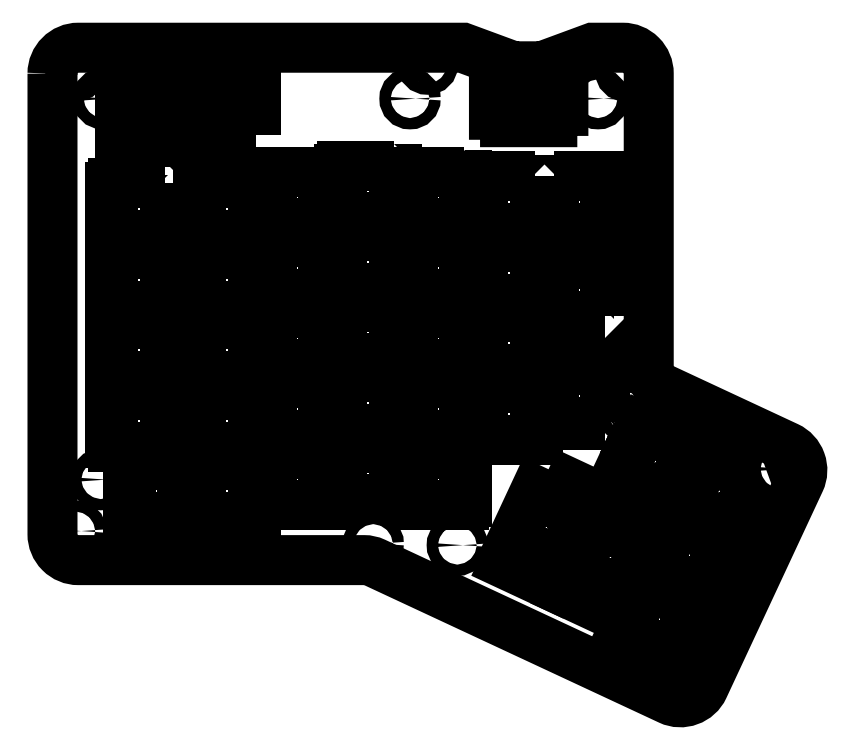
<metadata>
{"format":"dxf","ext":"dxf","renderer":"ezdxf+matplotlib","layout":"modelspace","background":"white","min_lineweight":24,"dpi":150}
</metadata>
<code>
0
SECTION
2
ENTITIES
0
LWPOLYLINE
8
0
90
20
70
1
43
0
10
155.4
20
149
10
169.4
20
149
10
169.4
20
148
10
170.2
20
148
10
170.2
20
144.5
10
169.4
20
144.5
10
169.4
20
139.5
10
170.2
20
139.5
10
170.2
20
136
10
169.4
20
136
10
169.4
20
135
10
155.4
20
135
10
155.4
20
136
10
154.6
20
136
10
154.6
20
139.5
10
155.4
20
139.5
10
155.4
20
144.5
10
154.6
20
144.5
10
154.6
20
148
10
155.4
20
148
0
CIRCLE
8
0
10
26.26
20
177.4
30
0
40
1.5
0
LWPOLYLINE
8
0
90
12
70
1
43
0
10
75
20
160.2
10
75
20
170.4
10
52.81
20
170.4
10
52.81
20
172.4
10
40.81
20
172.4
10
40.81
20
170.4
10
38.31
20
170.4
10
38.31
20
160.2
10
40.81
20
160.2
10
40.81
20
158.2
10
52.81
20
158.2
10
52.81
20
160.2
0
LWPOLYLINE
8
0
90
34
70
1
43
0
10
20
20
176.7
42
-0.4142
10
27
20
183.7
10
130.9
20
183.7
10
144.8
20
178.6
10
145.5
20
178.6
10
145.5
20
177.1
10
142.3
20
177.1
10
142.3
20
173.5
10
139.3
20
173.5
10
139.3
20
165.6
10
142.3
20
165.6
10
142.3
20
163.6
10
155
20
163.6
10
155
20
166.6
10
158
20
166.6
10
158
20
174.6
10
155
20
174.6
10
155
20
177.1
10
151.5
20
177.1
10
151.5
20
178.6
10
152.1
20
178.6
10
166
20
183.7
10
174.1
20
183.7
42
-0.4142
10
181.1
20
176.7
10
181.1
20
97.81
42
0.2915
10
185.1
20
91.47
10
218.5
20
75.89
42
-0.4142
10
221.9
20
66.58
10
196
20
10.9
42
-0.4142
10
186.7
20
7.517
10
107.1
20
44.61
42
0.1085
10
104.1
20
45.27
10
27
20
45.27
42
-0.4142
10
20
20
52.27
0
CIRCLE
8
0
10
26.26
20
53.12
30
0
40
1.5
0
CIRCLE
8
0
10
106.7
20
49.71
30
0
40
1.5
0
CIRCLE
8
0
10
190
20
12.88
30
0
40
1.5
0
CIRCLE
8
0
10
216.6
20
69.9
30
0
40
1.5
0
CIRCLE
8
0
10
174.8
20
177.4
30
0
40
1.5
0
CIRCLE
8
0
10
121.3
20
179.3
30
0
40
1.5
0
CIRCLE
8
0
10
167.4
20
169.9
30
0
40
1.524
0
CIRCLE
8
0
10
116.6
20
169.9
30
0
40
1.524
0
CIRCLE
8
0
10
33.67
20
169.9
30
0
40
1.524
0
CIRCLE
8
0
10
95.77
20
115.5
30
0
40
1.524
0
CIRCLE
8
0
10
33.03
20
67.01
30
0
40
1.524
0
CIRCLE
8
0
10
129.4
20
49.31
30
0
40
1.524
0
CIRCLE
8
0
10
175.1
20
85.4
30
0
40
1.524
0
CIRCLE
8
0
10
180.9
20
41.23
30
0
40
1.524
0
LWPOLYLINE
8
0
90
4
70
1
43
0
10
180.8
20
52.64
10
168.1
20
58.55
10
169.5
20
61.54
10
182.2
20
55.63
0
LWPOLYLINE
8
0
90
4
70
1
43
0
10
170.7
20
31
10
158
20
36.91
10
159.4
20
39.9
10
172.1
20
34
0
LWPOLYLINE
8
0
90
4
70
1
43
0
10
143.5
20
47.31
10
156.2
20
41.4
10
154.8
20
38.41
10
142.1
20
44.32
0
LWPOLYLINE
8
0
90
4
70
1
43
0
10
153.6
20
68.95
10
166.3
20
63.04
10
164.9
20
60.05
10
152.2
20
65.95
0
LWPOLYLINE
8
0
90
20
70
1
43
0
10
50.34
20
89.9
10
50.34
20
88.92
10
51.15
20
88.92
10
51.15
20
85.42
10
50.34
20
85.42
10
50.34
20
80.41
10
51.15
20
80.41
10
51.15
20
76.91
10
50.34
20
76.91
10
50.34
20
75.93
10
36.37
20
75.93
10
36.37
20
76.91
10
35.56
20
76.91
10
35.56
20
80.41
10
36.37
20
80.41
10
36.37
20
85.42
10
35.56
20
85.42
10
35.56
20
88.92
10
36.37
20
88.92
10
36.37
20
89.9
0
LWPOLYLINE
8
0
90
20
70
1
43
0
10
50.34
20
108.9
10
50.34
20
108
10
51.15
20
108
10
51.15
20
104.5
10
50.34
20
104.5
10
50.34
20
99.46
10
51.15
20
99.46
10
51.15
20
95.96
10
50.34
20
95.96
10
50.34
20
94.98
10
36.37
20
94.98
10
36.37
20
95.96
10
35.56
20
95.96
10
35.56
20
99.46
10
36.37
20
99.46
10
36.37
20
104.5
10
35.56
20
104.5
10
35.56
20
108
10
36.37
20
108
10
36.37
20
108.9
0
LWPOLYLINE
8
0
90
20
70
1
43
0
10
50.34
20
128
10
50.34
20
127
10
51.15
20
127
10
51.15
20
123.5
10
50.34
20
123.5
10
50.34
20
118.5
10
51.15
20
118.5
10
51.15
20
115
10
50.34
20
115
10
50.34
20
114
10
36.37
20
114
10
36.37
20
115
10
35.56
20
115
10
35.56
20
118.5
10
36.37
20
118.5
10
36.37
20
123.5
10
35.56
20
123.5
10
35.56
20
127
10
36.37
20
127
10
36.37
20
128
0
LWPOLYLINE
8
0
90
20
70
1
43
0
10
50.34
20
147
10
50.34
20
146.1
10
51.15
20
146.1
10
51.15
20
142.6
10
50.34
20
142.6
10
50.34
20
137.6
10
51.15
20
137.6
10
51.15
20
134.1
10
50.34
20
134.1
10
50.34
20
133.1
10
36.37
20
133.1
10
36.37
20
134.1
10
35.56
20
134.1
10
35.56
20
137.6
10
36.37
20
137.6
10
36.37
20
142.6
10
35.56
20
142.6
10
35.56
20
146.1
10
36.37
20
146.1
10
36.37
20
147
0
LWPOLYLINE
8
0
90
20
70
1
43
0
10
150.4
20
149
10
150.4
20
148
10
151.2
20
148
10
151.2
20
144.5
10
150.4
20
144.5
10
150.4
20
139.5
10
151.2
20
139.5
10
151.2
20
136
10
150.4
20
136
10
150.4
20
135
10
136.4
20
135
10
136.4
20
136
10
135.6
20
136
10
135.6
20
139.5
10
136.4
20
139.5
10
136.4
20
144.5
10
135.6
20
144.5
10
135.6
20
148
10
136.4
20
148
10
136.4
20
149
0
LWPOLYLINE
8
0
90
20
70
1
43
0
10
93.2
20
131.2
10
93.2
20
130.2
10
94.02
20
130.2
10
94.02
20
126.7
10
93.2
20
126.7
10
93.2
20
121.7
10
94.02
20
121.7
10
94.02
20
118.2
10
93.2
20
118.2
10
93.2
20
117.2
10
79.23
20
117.2
10
79.23
20
118.2
10
78.42
20
118.2
10
78.42
20
121.7
10
79.23
20
121.7
10
79.23
20
126.7
10
78.42
20
126.7
10
78.42
20
130.2
10
79.23
20
130.2
10
79.23
20
131.2
0
LWPOLYLINE
8
0
90
20
70
1
43
0
10
174.1
20
36.67
10
173.3
20
37.08
10
172.9
20
36.35
10
169.7
20
37.82
10
170.1
20
38.56
10
165.5
20
40.68
10
165.2
20
39.94
10
162
20
41.42
10
162.4
20
42.16
10
161.5
20
42.57
10
167.4
20
55.23
10
168.3
20
54.82
10
168.6
20
55.55
10
171.8
20
54.07
10
171.5
20
53.34
10
176
20
51.22
10
176.3
20
51.96
10
179.5
20
50.48
10
179.2
20
49.74
10
180.1
20
49.33
0
LWPOLYLINE
8
0
90
20
70
1
43
0
10
156.9
20
44.72
10
156
20
45.13
10
155.7
20
44.4
10
152.5
20
45.88
10
152.8
20
46.61
10
148.3
20
48.73
10
147.9
20
47.99
10
144.8
20
49.47
10
145.1
20
50.21
10
144.2
20
50.62
10
150.1
20
63.28
10
151
20
62.87
10
151.4
20
63.6
10
154.5
20
62.13
10
154.2
20
61.39
10
158.7
20
59.27
10
159.1
20
60.01
10
162.2
20
58.53
10
161.9
20
57.79
10
162.8
20
57.38
0
LWPOLYLINE
8
0
90
20
70
1
43
0
10
131.3
20
74.02
10
131.3
20
73.04
10
132.1
20
73.04
10
132.1
20
69.54
10
131.3
20
69.54
10
131.3
20
64.53
10
132.1
20
64.53
10
132.1
20
61.03
10
131.3
20
61.03
10
131.3
20
60.05
10
117.3
20
60.05
10
117.3
20
61.03
10
116.5
20
61.03
10
116.5
20
64.53
10
117.3
20
64.53
10
117.3
20
69.54
10
116.5
20
69.54
10
116.5
20
73.04
10
117.3
20
73.04
10
117.3
20
74.02
0
LWPOLYLINE
8
0
90
20
70
1
43
0
10
112.3
20
75.62
10
112.3
20
74.64
10
113.1
20
74.64
10
113.1
20
71.14
10
112.3
20
71.14
10
112.3
20
66.13
10
113.1
20
66.13
10
113.1
20
62.63
10
112.3
20
62.63
10
112.3
20
61.65
10
98.28
20
61.65
10
98.28
20
62.63
10
97.47
20
62.63
10
97.47
20
66.13
10
98.28
20
66.13
10
98.28
20
71.14
10
97.47
20
71.14
10
97.47
20
74.64
10
98.28
20
74.64
10
98.28
20
75.62
0
LWPOLYLINE
8
0
90
20
70
1
43
0
10
74.15
20
70.85
10
74.15
20
69.87
10
74.97
20
69.87
10
74.97
20
66.37
10
74.15
20
66.37
10
74.15
20
61.36
10
74.97
20
61.36
10
74.97
20
57.86
10
74.15
20
57.86
10
74.15
20
56.88
10
60.18
20
56.88
10
60.18
20
57.86
10
59.37
20
57.86
10
59.37
20
61.36
10
60.18
20
61.36
10
60.18
20
66.37
10
59.37
20
66.37
10
59.37
20
69.87
10
60.18
20
69.87
10
60.18
20
70.85
0
LWPOLYLINE
8
0
90
20
70
1
43
0
10
150.4
20
91.8
10
150.4
20
90.82
10
151.2
20
90.82
10
151.2
20
87.32
10
150.4
20
87.32
10
150.4
20
82.31
10
151.2
20
82.31
10
151.2
20
78.81
10
150.4
20
78.81
10
150.4
20
77.83
10
136.4
20
77.83
10
136.4
20
78.81
10
135.6
20
78.81
10
135.6
20
82.31
10
136.4
20
82.31
10
136.4
20
87.32
10
135.6
20
87.32
10
135.6
20
90.82
10
136.4
20
90.82
10
136.4
20
91.8
0
LWPOLYLINE
8
0
90
20
70
1
43
0
10
131.3
20
93.07
10
131.3
20
92.09
10
132.1
20
92.09
10
132.1
20
88.59
10
131.3
20
88.59
10
131.3
20
83.58
10
132.1
20
83.58
10
132.1
20
80.08
10
131.3
20
80.08
10
131.3
20
79.1
10
117.3
20
79.1
10
117.3
20
80.08
10
116.5
20
80.08
10
116.5
20
83.58
10
117.3
20
83.58
10
117.3
20
88.59
10
116.5
20
88.59
10
116.5
20
92.09
10
117.3
20
92.09
10
117.3
20
93.07
0
LWPOLYLINE
8
0
90
20
70
1
43
0
10
112.3
20
94.67
10
112.3
20
93.69
10
113.1
20
93.69
10
113.1
20
90.19
10
112.3
20
90.19
10
112.3
20
85.18
10
113.1
20
85.18
10
113.1
20
81.68
10
112.3
20
81.68
10
112.3
20
80.7
10
98.28
20
80.7
10
98.28
20
81.68
10
97.47
20
81.68
10
97.47
20
85.18
10
98.28
20
85.18
10
98.28
20
90.19
10
97.47
20
90.19
10
97.47
20
93.69
10
98.28
20
93.69
10
98.28
20
94.67
0
LWPOLYLINE
8
0
90
20
70
1
43
0
10
93.2
20
93.07
10
93.2
20
92.09
10
94.02
20
92.09
10
94.02
20
88.59
10
93.2
20
88.59
10
93.2
20
83.58
10
94.02
20
83.58
10
94.02
20
80.08
10
93.2
20
80.08
10
93.2
20
79.1
10
79.23
20
79.1
10
79.23
20
80.08
10
78.42
20
80.08
10
78.42
20
83.58
10
79.23
20
83.58
10
79.23
20
88.59
10
78.42
20
88.59
10
78.42
20
92.09
10
79.23
20
92.09
10
79.23
20
93.07
0
LWPOLYLINE
8
0
90
20
70
1
43
0
10
74.15
20
89.9
10
74.15
20
88.92
10
74.97
20
88.92
10
74.97
20
85.42
10
74.15
20
85.42
10
74.15
20
80.41
10
74.97
20
80.41
10
74.97
20
76.91
10
74.15
20
76.91
10
74.15
20
75.93
10
60.18
20
75.93
10
60.18
20
76.91
10
59.37
20
76.91
10
59.37
20
80.41
10
60.18
20
80.41
10
60.18
20
85.42
10
59.37
20
85.42
10
59.37
20
88.92
10
60.18
20
88.92
10
60.18
20
89.9
0
LWPOLYLINE
8
0
90
20
70
1
43
0
10
150.4
20
110.9
10
150.4
20
109.9
10
151.2
20
109.9
10
151.2
20
106.4
10
150.4
20
106.4
10
150.4
20
101.4
10
151.2
20
101.4
10
151.2
20
97.86
10
150.4
20
97.86
10
150.4
20
96.88
10
136.4
20
96.88
10
136.4
20
97.86
10
135.6
20
97.86
10
135.6
20
101.4
10
136.4
20
101.4
10
136.4
20
106.4
10
135.6
20
106.4
10
135.6
20
109.9
10
136.4
20
109.9
10
136.4
20
110.9
0
LWPOLYLINE
8
0
90
20
70
1
43
0
10
131.3
20
112.1
10
131.3
20
111.1
10
132.1
20
111.1
10
132.1
20
107.6
10
131.3
20
107.6
10
131.3
20
102.6
10
132.1
20
102.6
10
132.1
20
99.13
10
131.3
20
99.13
10
131.3
20
98.15
10
117.3
20
98.15
10
117.3
20
99.13
10
116.5
20
99.13
10
116.5
20
102.6
10
117.3
20
102.6
10
117.3
20
107.6
10
116.5
20
107.6
10
116.5
20
111.1
10
117.3
20
111.1
10
117.3
20
112.1
0
LWPOLYLINE
8
0
90
20
70
1
43
0
10
112.3
20
113.7
10
112.3
20
112.7
10
113.1
20
112.7
10
113.1
20
109.2
10
112.3
20
109.2
10
112.3
20
104.2
10
113.1
20
104.2
10
113.1
20
100.7
10
112.3
20
100.7
10
112.3
20
99.75
10
98.28
20
99.75
10
98.28
20
100.7
10
97.47
20
100.7
10
97.47
20
104.2
10
98.28
20
104.2
10
98.28
20
109.2
10
97.47
20
109.2
10
97.47
20
112.7
10
98.28
20
112.7
10
98.28
20
113.7
0
LWPOLYLINE
8
0
90
20
70
1
43
0
10
93.2
20
112.1
10
93.2
20
111.1
10
94.02
20
111.1
10
94.02
20
107.6
10
93.2
20
107.6
10
93.2
20
102.6
10
94.02
20
102.6
10
94.02
20
99.13
10
93.2
20
99.13
10
93.2
20
98.15
10
79.23
20
98.15
10
79.23
20
99.13
10
78.42
20
99.13
10
78.42
20
102.6
10
79.23
20
102.6
10
79.23
20
107.6
10
78.42
20
107.6
10
78.42
20
111.1
10
79.23
20
111.1
10
79.23
20
112.1
0
LWPOLYLINE
8
0
90
20
70
1
43
0
10
74.15
20
108.9
10
74.15
20
108
10
74.97
20
108
10
74.97
20
104.5
10
74.15
20
104.5
10
74.15
20
99.46
10
74.97
20
99.46
10
74.97
20
95.96
10
74.15
20
95.96
10
74.15
20
94.98
10
60.18
20
94.98
10
60.18
20
95.96
10
59.37
20
95.96
10
59.37
20
99.46
10
60.18
20
99.46
10
60.18
20
104.5
10
59.37
20
104.5
10
59.37
20
108
10
60.18
20
108
10
60.18
20
108.9
0
LWPOLYLINE
8
0
90
20
70
1
43
0
10
131.3
20
131.2
10
131.3
20
130.2
10
132.1
20
130.2
10
132.1
20
126.7
10
131.3
20
126.7
10
131.3
20
121.7
10
132.1
20
121.7
10
132.1
20
118.2
10
131.3
20
118.2
10
131.3
20
117.2
10
117.3
20
117.2
10
117.3
20
118.2
10
116.5
20
118.2
10
116.5
20
121.7
10
117.3
20
121.7
10
117.3
20
126.7
10
116.5
20
126.7
10
116.5
20
130.2
10
117.3
20
130.2
10
117.3
20
131.2
0
LWPOLYLINE
8
0
90
20
70
1
43
0
10
112.3
20
132.8
10
112.3
20
131.8
10
113.1
20
131.8
10
113.1
20
128.3
10
112.3
20
128.3
10
112.3
20
123.3
10
113.1
20
123.3
10
113.1
20
119.8
10
112.3
20
119.8
10
112.3
20
118.8
10
98.28
20
118.8
10
98.28
20
119.8
10
97.47
20
119.8
10
97.47
20
123.3
10
98.28
20
123.3
10
98.28
20
128.3
10
97.47
20
128.3
10
97.47
20
131.8
10
98.28
20
131.8
10
98.28
20
132.8
0
LWPOLYLINE
8
0
90
20
70
1
43
0
10
74.15
20
128
10
74.15
20
127
10
74.97
20
127
10
74.97
20
123.5
10
74.15
20
123.5
10
74.15
20
118.5
10
74.97
20
118.5
10
74.97
20
115
10
74.15
20
115
10
74.15
20
114
10
60.18
20
114
10
60.18
20
115
10
59.37
20
115
10
59.37
20
118.5
10
60.18
20
118.5
10
60.18
20
123.5
10
59.37
20
123.5
10
59.37
20
127
10
60.18
20
127
10
60.18
20
128
0
LWPOLYLINE
8
0
90
20
70
1
43
0
10
93.2
20
74.02
10
93.2
20
73.04
10
94.02
20
73.04
10
94.02
20
69.54
10
93.2
20
69.54
10
93.2
20
64.53
10
94.02
20
64.53
10
94.02
20
61.03
10
93.2
20
61.03
10
93.2
20
60.05
10
79.23
20
60.05
10
79.23
20
61.03
10
78.42
20
61.03
10
78.42
20
64.53
10
79.23
20
64.53
10
79.23
20
69.54
10
78.42
20
69.54
10
78.42
20
73.04
10
79.23
20
73.04
10
79.23
20
74.02
0
LWPOLYLINE
8
0
90
20
70
1
43
0
10
131.3
20
150.2
10
131.3
20
149.2
10
132.1
20
149.2
10
132.1
20
145.7
10
131.3
20
145.7
10
131.3
20
140.7
10
132.1
20
140.7
10
132.1
20
137.2
10
131.3
20
137.2
10
131.3
20
136.3
10
117.3
20
136.3
10
117.3
20
137.2
10
116.5
20
137.2
10
116.5
20
140.7
10
117.3
20
140.7
10
117.3
20
145.7
10
116.5
20
145.7
10
116.5
20
149.2
10
117.3
20
149.2
10
117.3
20
150.2
0
LWPOLYLINE
8
0
90
20
70
1
43
0
10
112.3
20
151.8
10
112.3
20
150.8
10
113.1
20
150.8
10
113.1
20
147.3
10
112.3
20
147.3
10
112.3
20
142.3
10
113.1
20
142.3
10
113.1
20
138.8
10
112.3
20
138.8
10
112.3
20
137.9
10
98.28
20
137.9
10
98.28
20
138.8
10
97.47
20
138.8
10
97.47
20
142.3
10
98.28
20
142.3
10
98.28
20
147.3
10
97.47
20
147.3
10
97.47
20
150.8
10
98.28
20
150.8
10
98.28
20
151.8
0
LWPOLYLINE
8
0
90
20
70
1
43
0
10
93.2
20
150.2
10
93.2
20
149.2
10
94.02
20
149.2
10
94.02
20
145.7
10
93.2
20
145.7
10
93.2
20
140.7
10
94.02
20
140.7
10
94.02
20
137.2
10
93.2
20
137.2
10
93.2
20
136.3
10
79.23
20
136.3
10
79.23
20
137.2
10
78.42
20
137.2
10
78.42
20
140.7
10
79.23
20
140.7
10
79.23
20
145.7
10
78.42
20
145.7
10
78.42
20
149.2
10
79.23
20
149.2
10
79.23
20
150.2
0
LWPOLYLINE
8
0
90
20
70
1
43
0
10
74.15
20
147
10
74.15
20
146.1
10
74.97
20
146.1
10
74.97
20
142.6
10
74.15
20
142.6
10
74.15
20
137.6
10
74.97
20
137.6
10
74.97
20
134.1
10
74.15
20
134.1
10
74.15
20
133.1
10
60.18
20
133.1
10
60.18
20
134.1
10
59.37
20
134.1
10
59.37
20
137.6
10
60.18
20
137.6
10
60.18
20
142.6
10
59.37
20
142.6
10
59.37
20
146.1
10
60.18
20
146.1
10
60.18
20
147
0
LWPOLYLINE
8
0
90
20
70
1
43
0
10
192.1
20
75.22
10
191.7
20
74.34
10
192.4
20
73.99
10
191
20
70.82
10
190.2
20
71.16
10
188.1
20
66.62
10
188.9
20
66.28
10
187.4
20
63.11
10
186.6
20
63.45
10
186.2
20
62.56
10
173.6
20
68.47
10
174
20
69.36
10
173.2
20
69.7
10
174.7
20
72.87
10
175.5
20
72.53
10
177.6
20
77.07
10
176.8
20
77.41
10
178.3
20
80.58
10
179.1
20
80.24
10
179.5
20
81.13
0
LWPOLYLINE
8
0
90
20
70
1
43
0
10
209.4
20
67.18
10
209
20
66.29
10
209.7
20
65.94
10
208.2
20
62.77
10
207.5
20
63.11
10
205.4
20
58.58
10
206.1
20
58.23
10
204.6
20
55.06
10
203.9
20
55.4
10
203.5
20
54.51
10
190.8
20
60.42
10
191.2
20
61.31
10
190.5
20
61.65
10
192
20
64.82
10
192.7
20
64.48
10
194.8
20
69.02
10
194.1
20
69.36
10
195.6
20
72.53
10
196.3
20
72.19
10
196.7
20
73.08
0
LWPOLYLINE
8
0
90
20
70
1
43
0
10
193.3
20
32.64
10
192.9
20
31.76
10
193.6
20
31.41
10
192.1
20
28.24
10
191.4
20
28.58
10
189.3
20
24.04
10
190
20
23.7
10
188.5
20
20.53
10
187.8
20
20.87
10
187.4
20
19.98
10
174.7
20
25.89
10
175.1
20
26.78
10
174.4
20
27.12
10
175.9
20
30.29
10
176.6
20
29.95
10
178.7
20
34.49
10
178
20
34.83
10
179.5
20
38
10
180.2
20
37.66
10
180.6
20
38.55
0
LWPOLYLINE
8
0
90
20
70
1
43
0
10
201.3
20
49.91
10
200.9
20
49.02
10
201.7
20
48.68
10
200.2
20
45.51
10
199.4
20
45.85
10
197.3
20
41.31
10
198.1
20
40.97
10
196.6
20
37.8
10
195.9
20
38.14
10
195.4
20
37.25
10
182.8
20
43.15
10
183.2
20
44.04
10
182.5
20
44.39
10
183.9
20
47.56
10
184.7
20
47.22
10
186.8
20
51.76
10
186.1
20
52.1
10
187.5
20
55.27
10
188.3
20
54.93
10
188.7
20
55.82
0
LWPOLYLINE
8
0
90
20
70
1
43
0
10
150.4
20
129.9
10
150.4
20
128.9
10
151.2
20
128.9
10
151.2
20
125.4
10
150.4
20
125.4
10
150.4
20
120.4
10
151.2
20
120.4
10
151.2
20
116.9
10
150.4
20
116.9
10
150.4
20
115.9
10
136.4
20
115.9
10
136.4
20
116.9
10
135.6
20
116.9
10
135.6
20
120.4
10
136.4
20
120.4
10
136.4
20
125.4
10
135.6
20
125.4
10
135.6
20
128.9
10
136.4
20
128.9
10
136.4
20
129.9
0
LWPOLYLINE
8
0
90
20
70
1
43
0
10
55.1
20
70.85
10
55.1
20
69.87
10
55.92
20
69.87
10
55.92
20
66.37
10
55.1
20
66.37
10
55.1
20
61.36
10
55.92
20
61.36
10
55.92
20
57.86
10
55.1
20
57.86
10
55.1
20
56.88
10
41.13
20
56.88
10
41.13
20
57.86
10
40.32
20
57.86
10
40.32
20
61.36
10
41.13
20
61.36
10
41.13
20
66.37
10
40.32
20
66.37
10
40.32
20
69.87
10
41.13
20
69.87
10
41.13
20
70.85
0
LWPOLYLINE
8
0
90
20
70
1
43
0
10
169.4
20
82.6
10
168.4
20
82.6
10
168.4
20
81.78
10
164.9
20
81.78
10
164.9
20
82.6
10
159.9
20
82.6
10
159.9
20
81.78
10
156.4
20
81.78
10
156.4
20
82.6
10
155.4
20
82.6
10
155.4
20
96.57
10
156.4
20
96.57
10
156.4
20
97.38
10
159.9
20
97.38
10
159.9
20
96.57
10
164.9
20
96.57
10
164.9
20
97.38
10
168.4
20
97.38
10
168.4
20
96.57
10
169.4
20
96.57
0
LWPOLYLINE
8
0
90
20
70
1
43
0
10
169.4
20
111.2
10
168.4
20
111.2
10
168.4
20
110.4
10
164.9
20
110.4
10
164.9
20
111.2
10
159.9
20
111.2
10
159.9
20
110.4
10
156.4
20
110.4
10
156.4
20
111.2
10
155.4
20
111.2
10
155.4
20
125.1
10
156.4
20
125.1
10
156.4
20
126
10
159.9
20
126
10
159.9
20
125.1
10
164.9
20
125.1
10
164.9
20
126
10
168.4
20
126
10
168.4
20
125.1
10
169.4
20
125.1
0
ENDSEC
0
EOF

</code>
